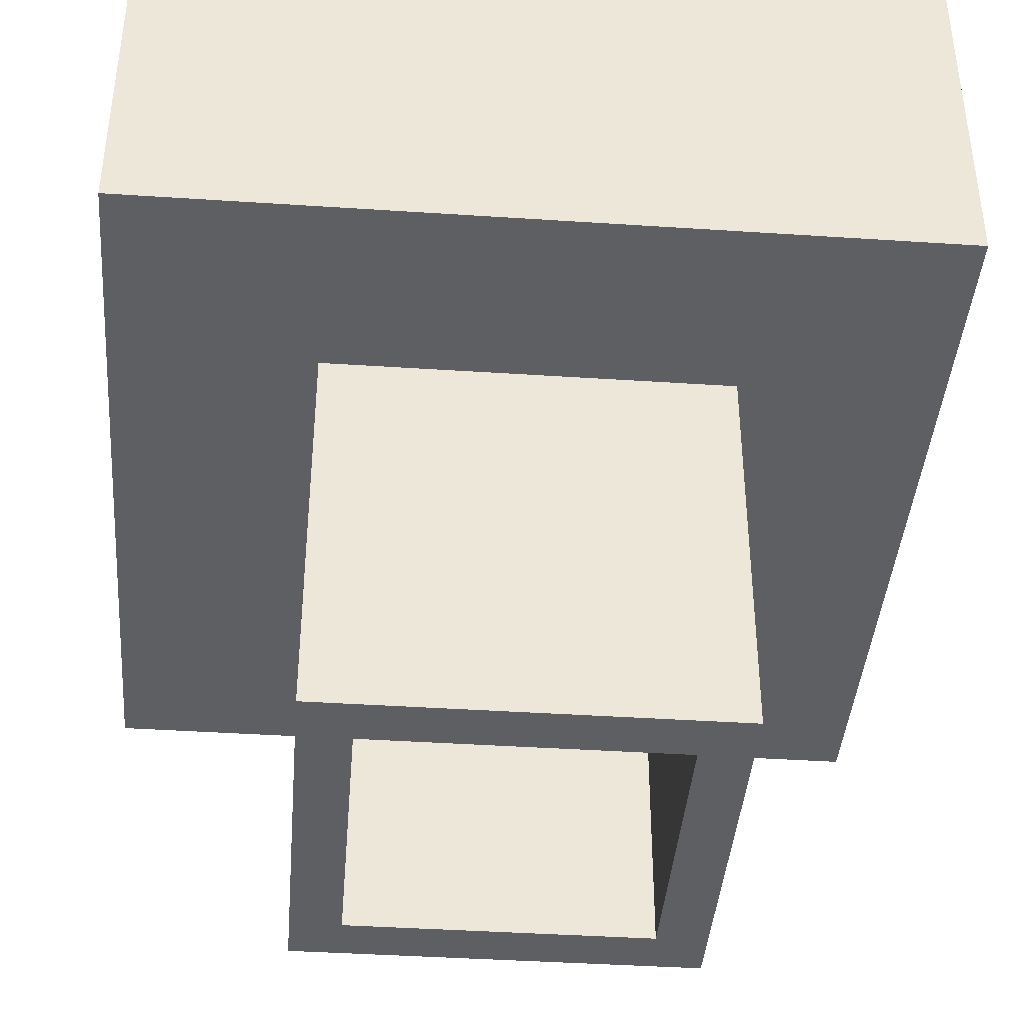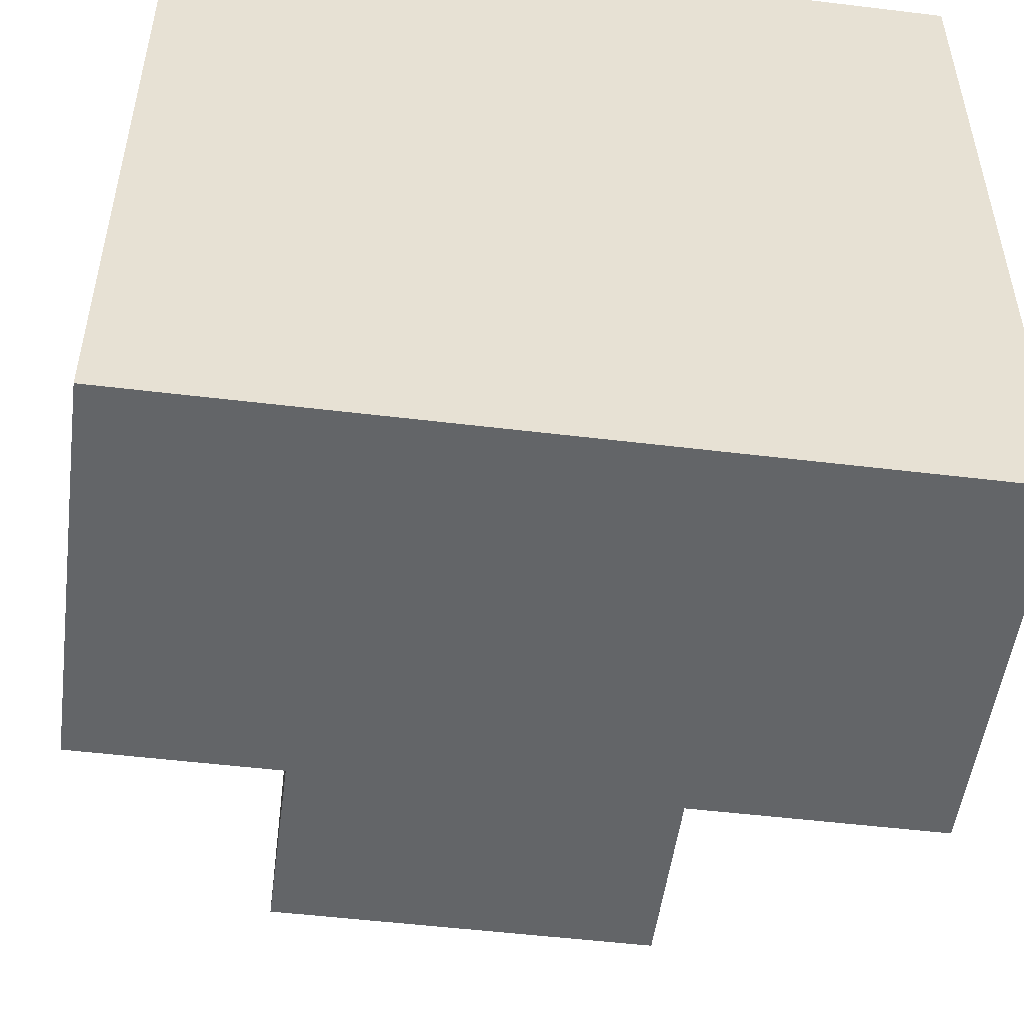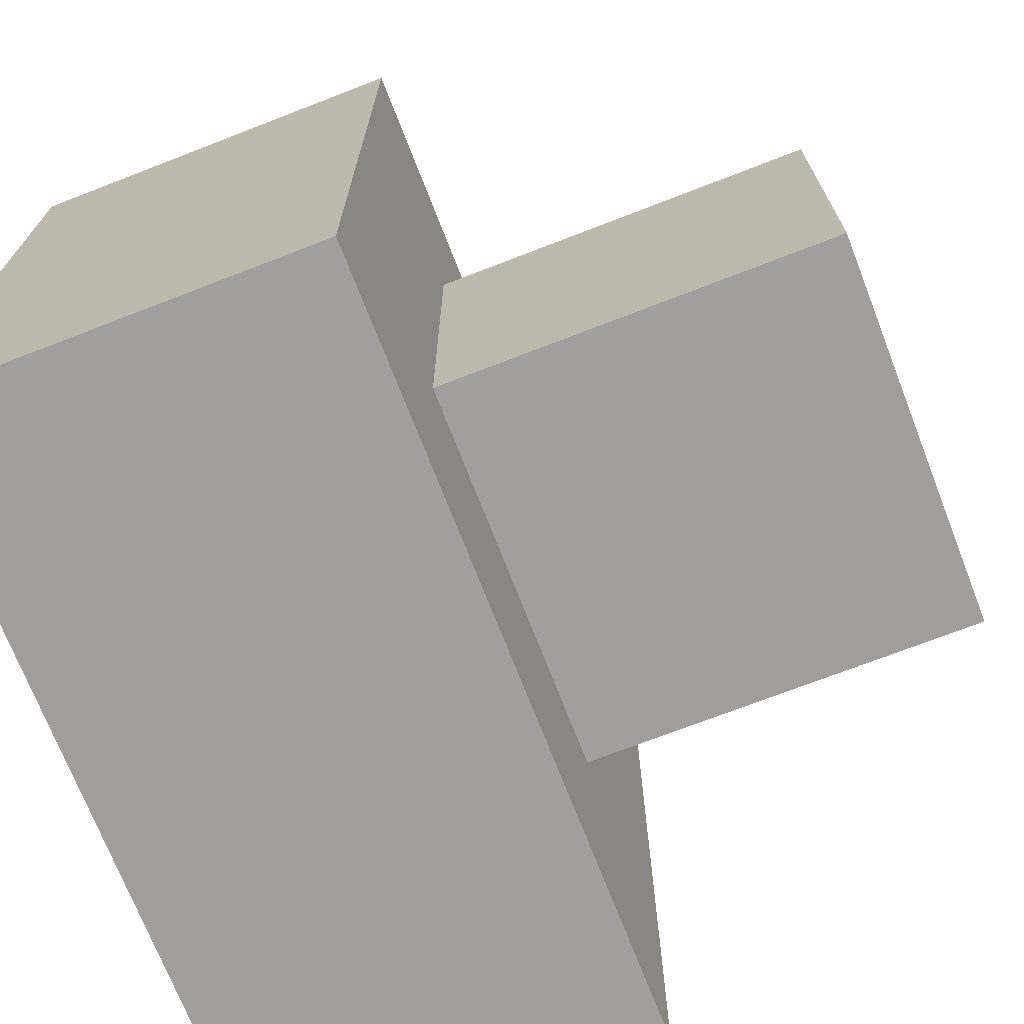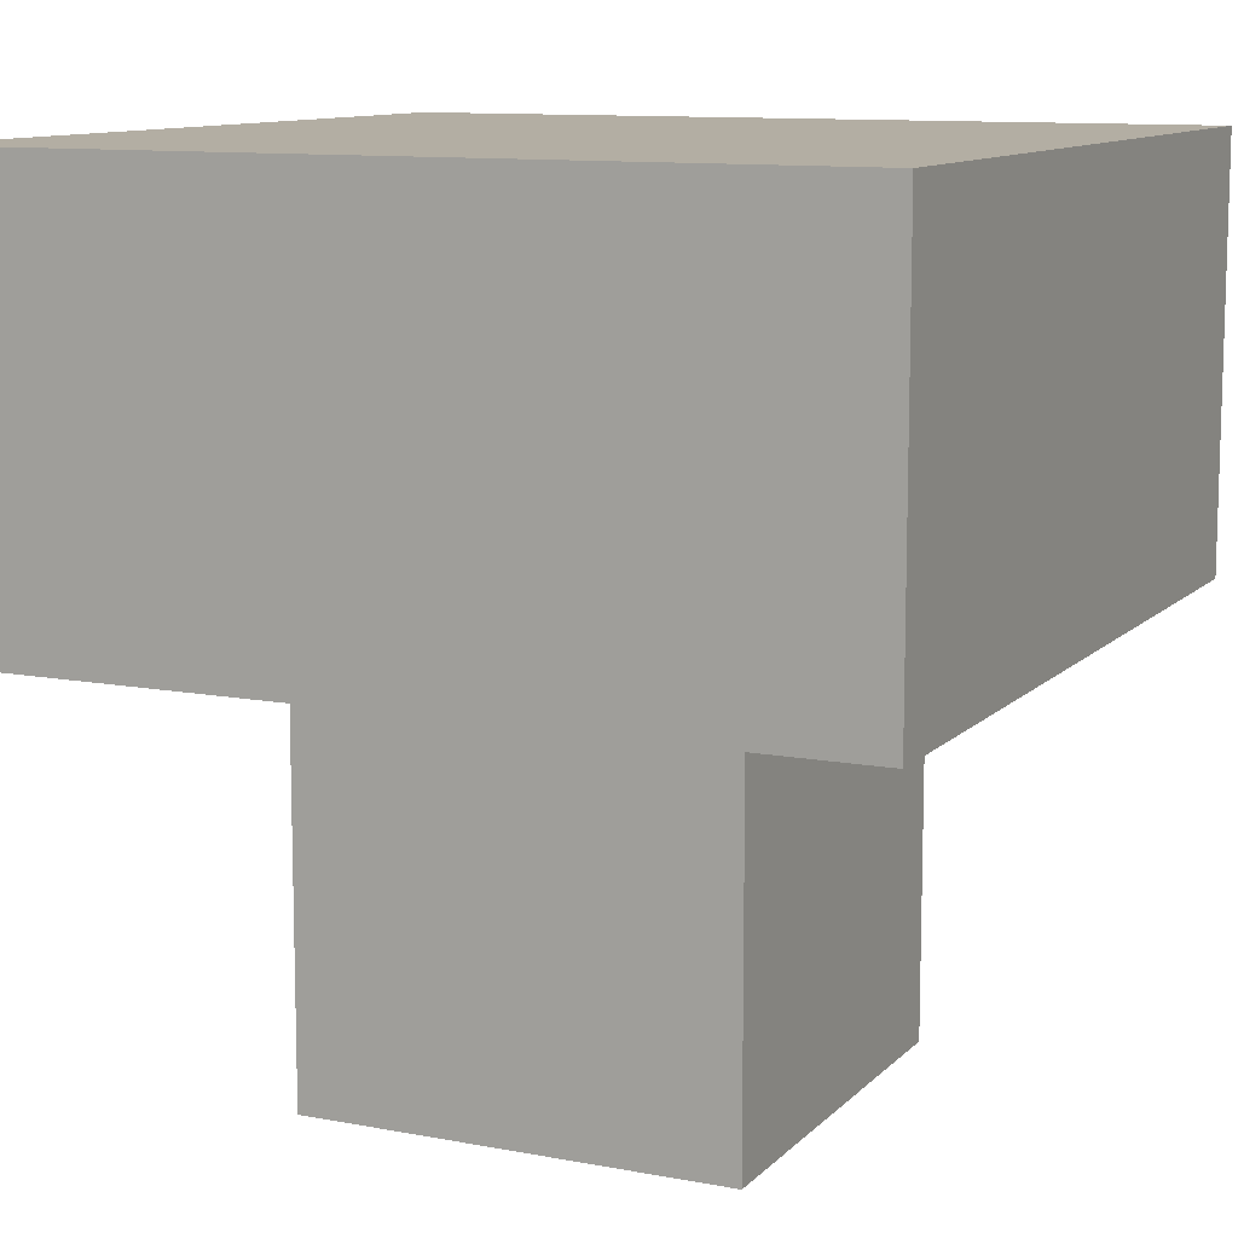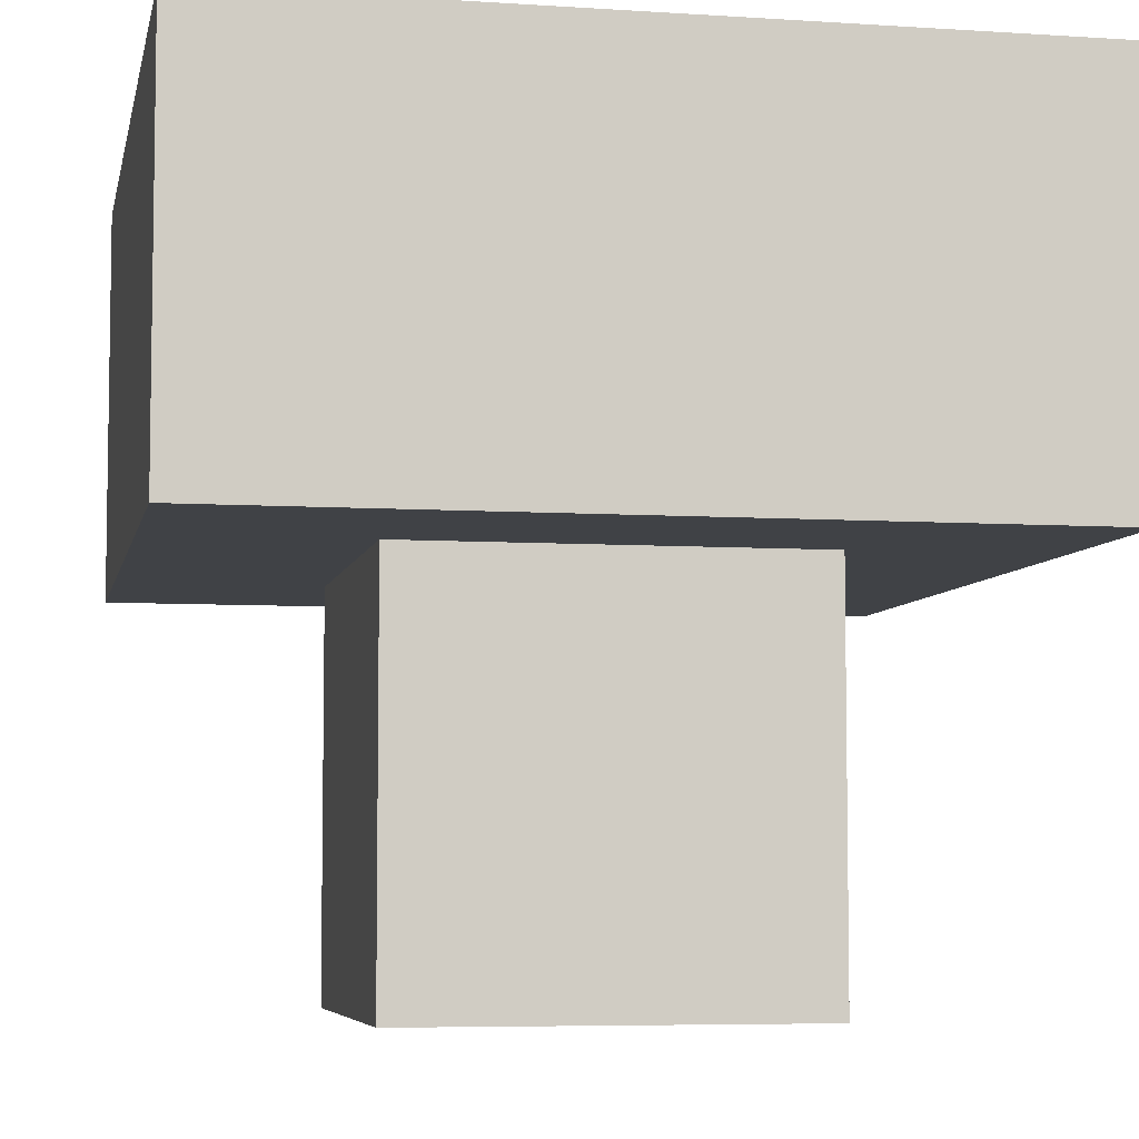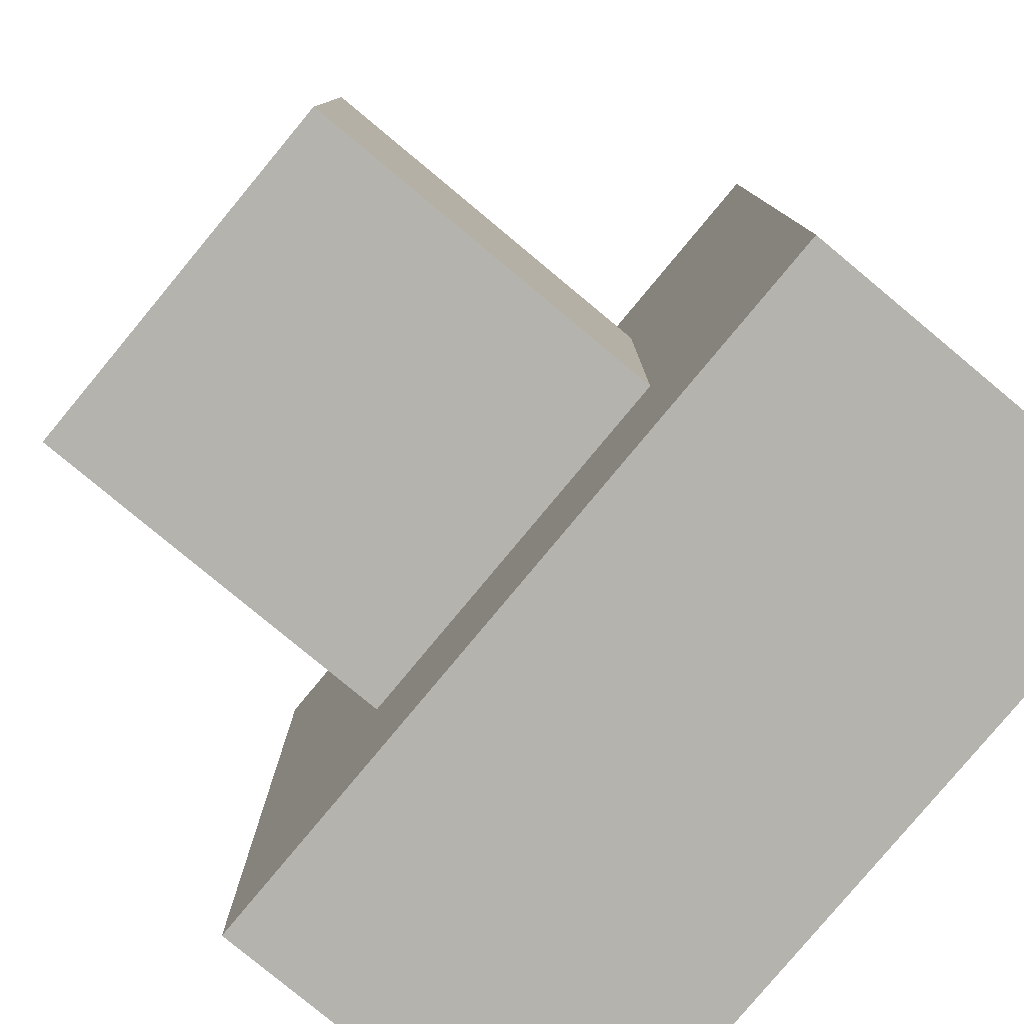
<metadata>
{"format":"obj","ext":"obj","renderer":"f3d","projection":"perspective","resolution":1024,"background":"white","views":[{"elev":-41.0,"azim":-94.6,"up":"+Z"},{"elev":-51.4,"azim":-7.5,"up":"+Y"},{"elev":-71.5,"azim":111.2,"up":"+Y"},{"elev":10.9,"azim":-64.7,"up":"+Z"},{"elev":-6.1,"azim":-11.2,"up":"+Z"},{"elev":-79.9,"azim":-129.7,"up":"+Y"}]}
</metadata>
<code>
o Cube
v 1 0 0.5
v 1 0 1
v -0 0 1
v 0 0 0.5
v 1 1 0.5
v 1 1 1
v -0 1 1
v 0 1 0.5
v 0.75 0.25 0.5
v 0.25 0.25 0.5
v 0.75 0.75 0.5
v 0.25 0.75 0.5
v 0.75 0.25 0
v 0.25 0.25 -0
v 0.75 0.75 0
v 0.25 0.75 0
v 0.6875 0.3125 0
v 0.3125 0.3125 -0
v 0.6875 0.6875 0
v 0.3125 0.6875 0
v 0.6875 0.3125 0.5
v 0.3125 0.3125 0.5
v 0.6875 0.6875 0.5
v 0.3125 0.6875 0.5
v 0.9375 0.0625 1
v 0.0625 0.0625 1
v 0.9375 0.9375 1
v 0.0625 0.9375 1
v 1 0.0625 0.5586
v 1 0.0625 0.9414
v 1 0.9375 0.5586
v 1 0.9375 0.9414
v 0.9375 1 0.5586
v 0.9375 1 0.9414
v 0.0625 1 0.5586
v 0.0625 1 0.9414
v -0 0.0625 0.9414
v 0 0.0625 0.5586
v -0 0.9375 0.9414
v 0 0.9375 0.5586
v 0.9375 0 0.5586
v 0.9375 0 0.9414
v 0.0625 0 0.5586
v 0.0625 0 0.9414
f 4 1 41 43
f 7 6 34 36
f 5 6 32 31
f 6 7 28 27
f 3 7 39 37
f 1 4 10 9
f 9 10 14 13
f 5 1 9 11
f 8 5 11 12
f 4 8 12 10
f 16 15 19 20
f 12 11 15 16
f 11 9 13 15
f 10 12 16 14
f 18 20 24 22
f 15 13 17 19
f 14 16 20 18
f 13 14 18 17
f 17 18 22 21
f 20 19 23 24
f 19 17 21 23
f 25 27 28 26
f 7 3 26 28
f 2 6 27 25
f 3 2 25 26
f 29 31 32 30
f 6 2 30 32
f 1 5 31 29
f 2 1 29 30
f 33 35 36 34
f 6 5 33 34
f 8 7 36 35
f 5 8 35 33
f 37 39 40 38
f 7 8 40 39
f 8 4 38 40
f 4 3 37 38
f 41 42 44 43
f 1 2 42 41
f 3 4 43 44
f 2 3 44 42
f 23 21 22 24

</code>
